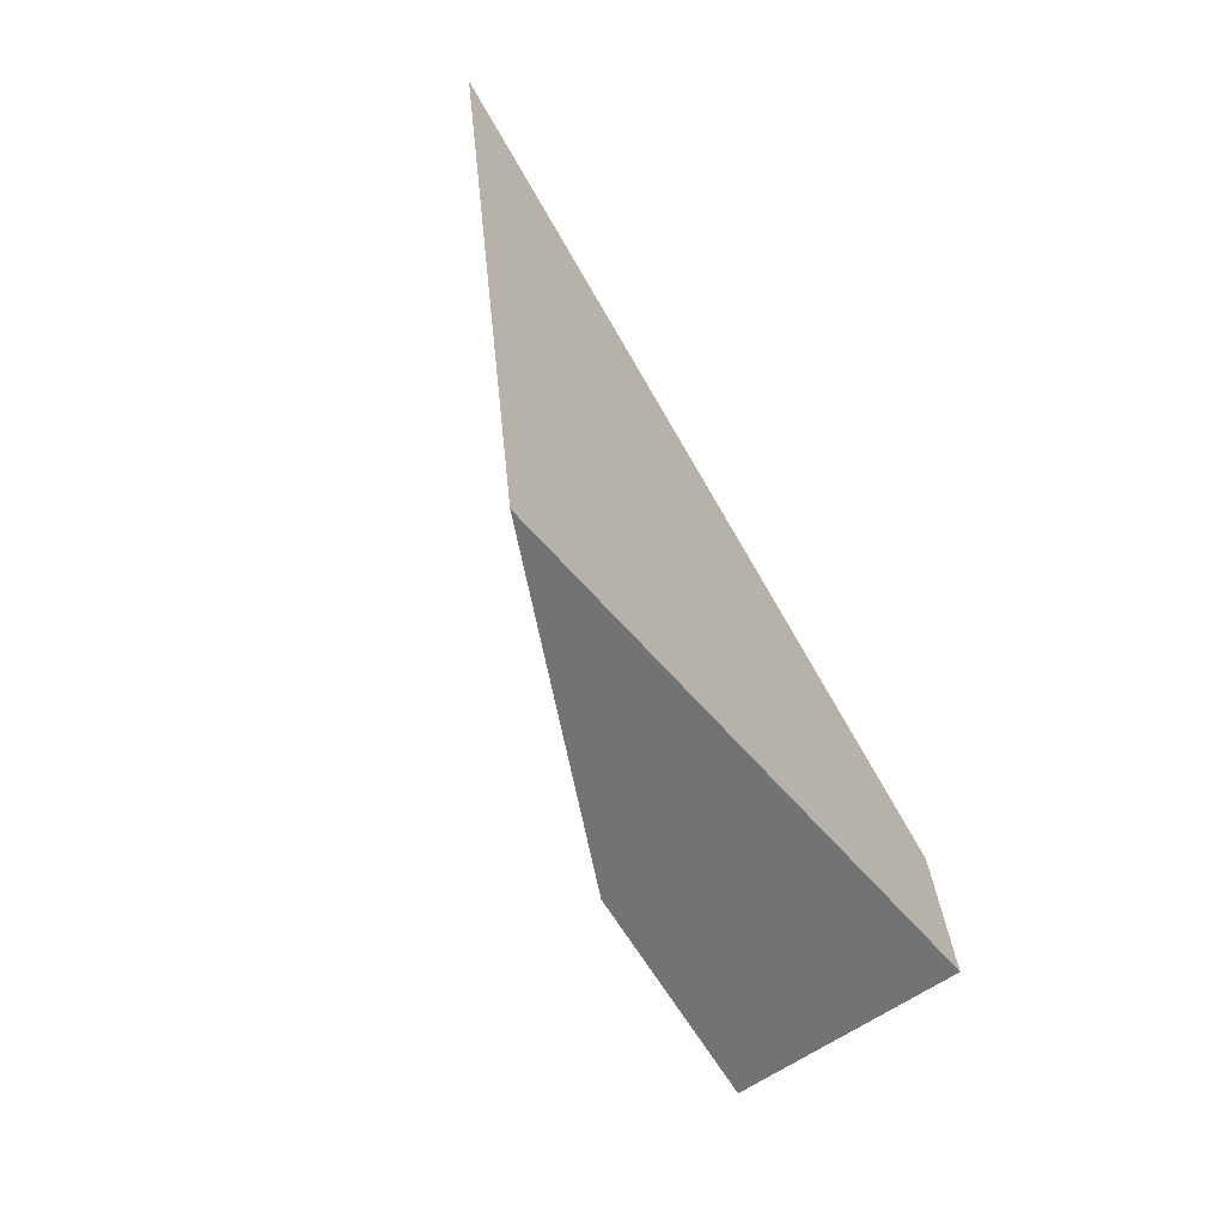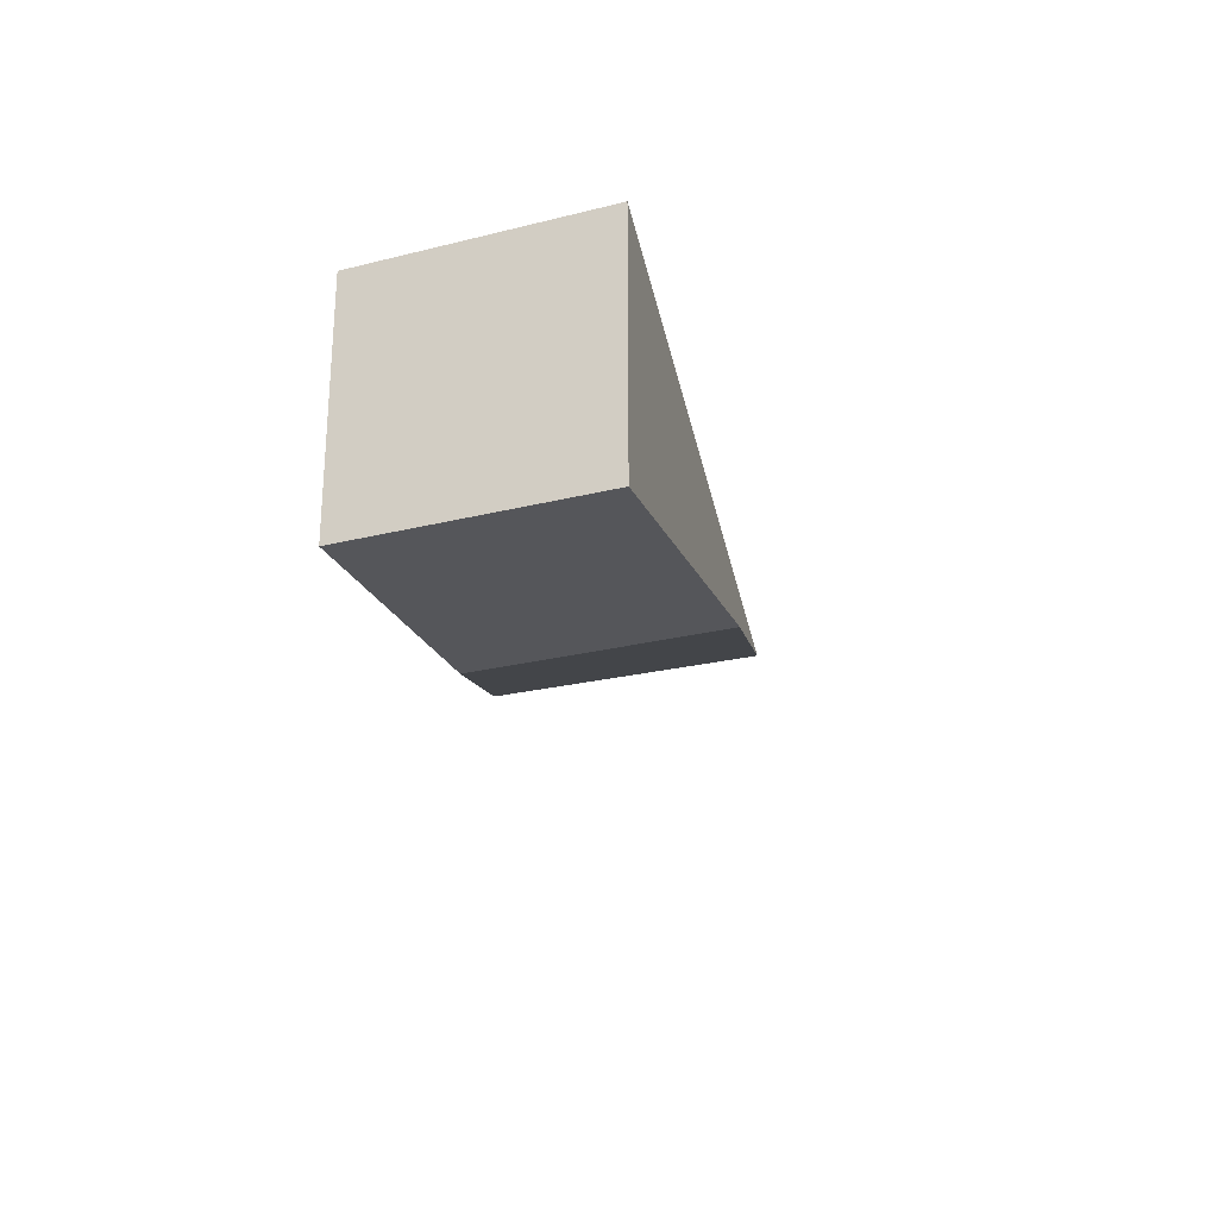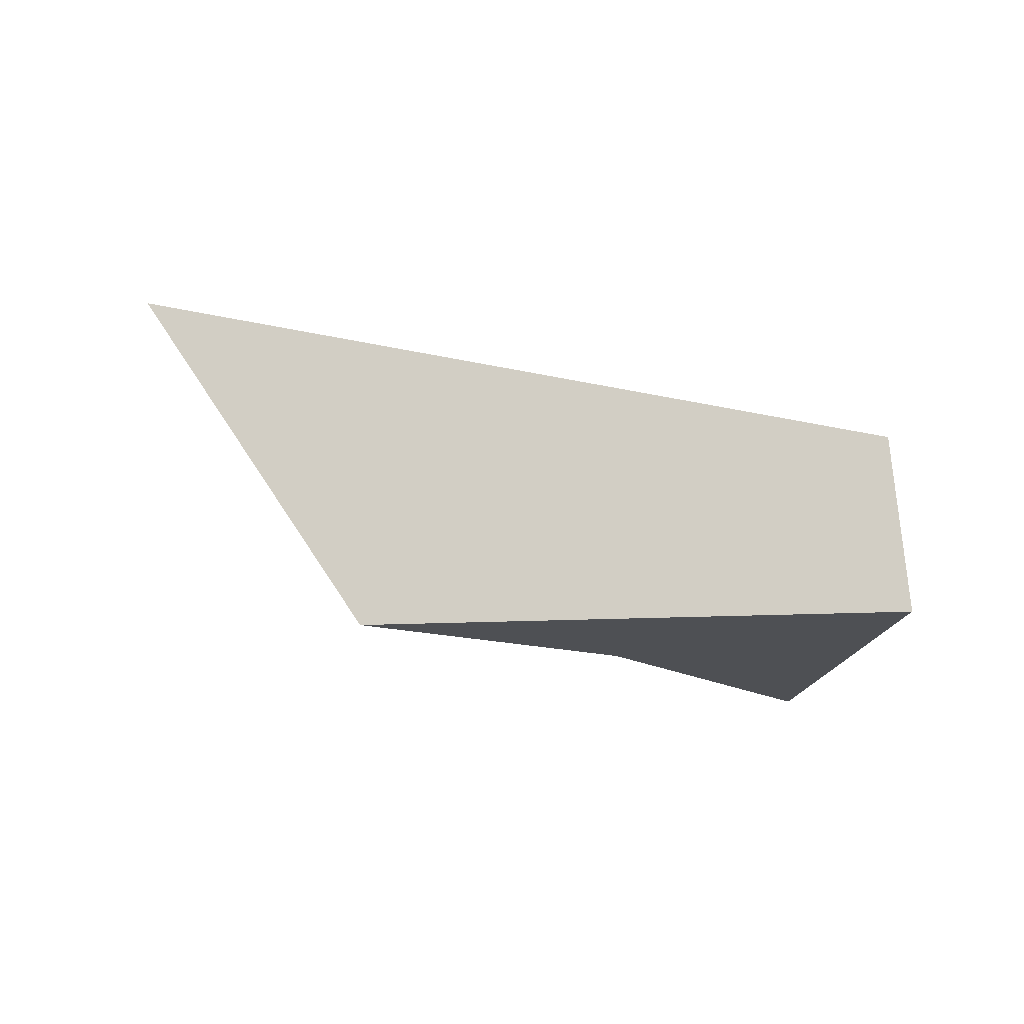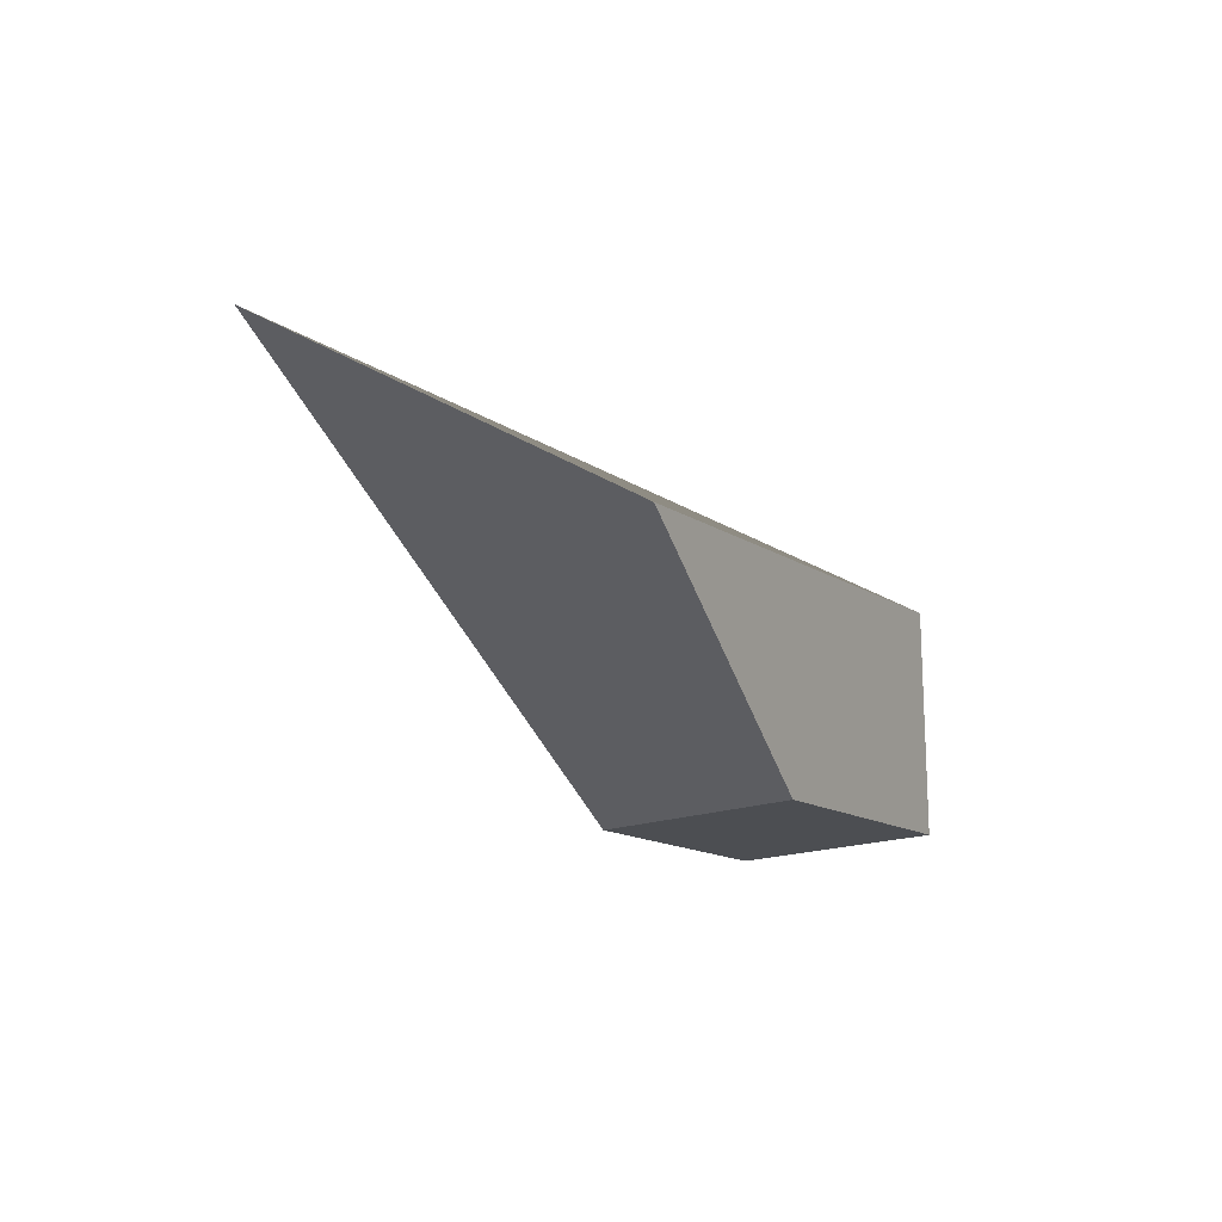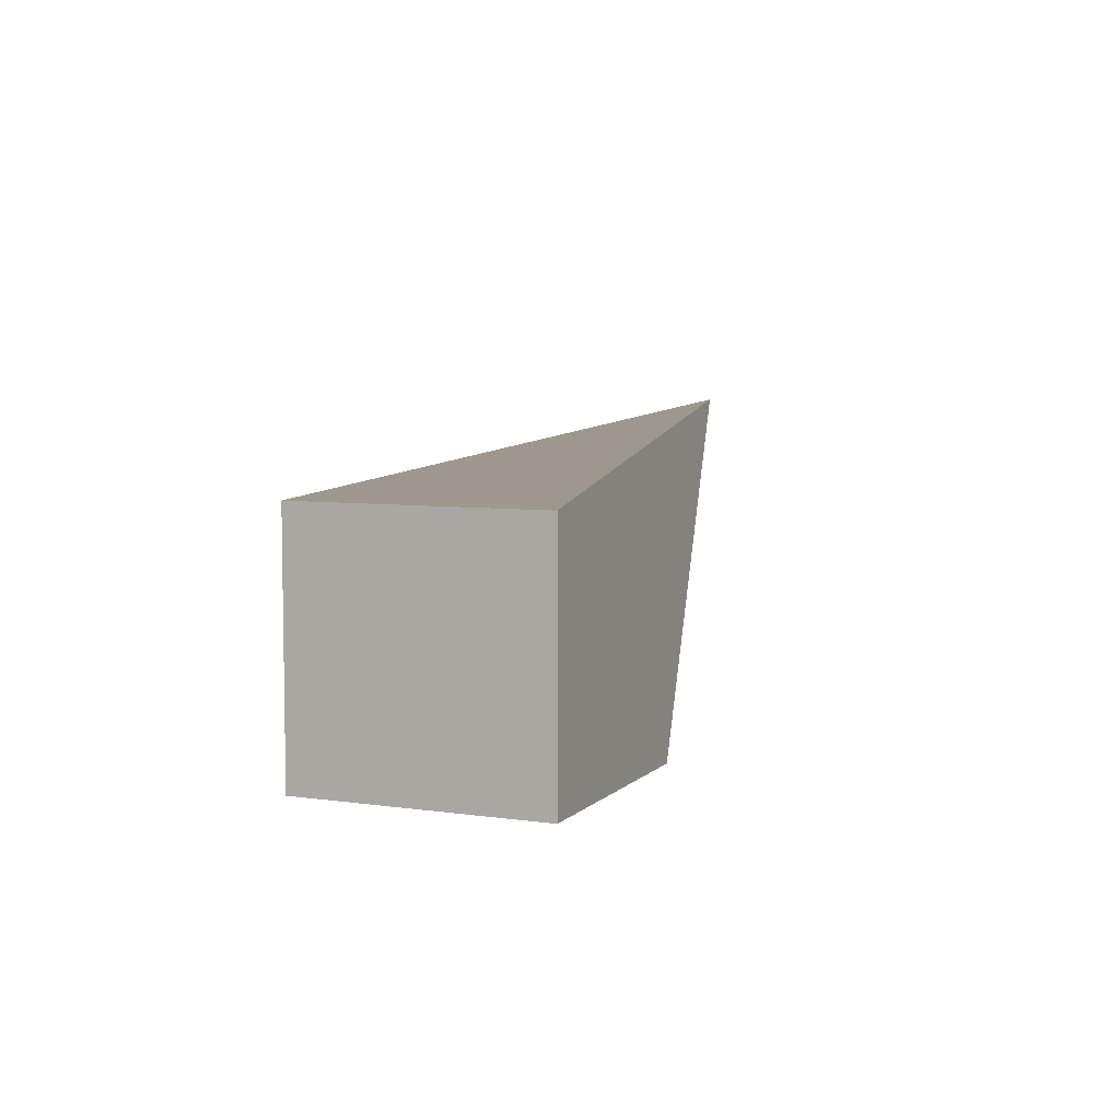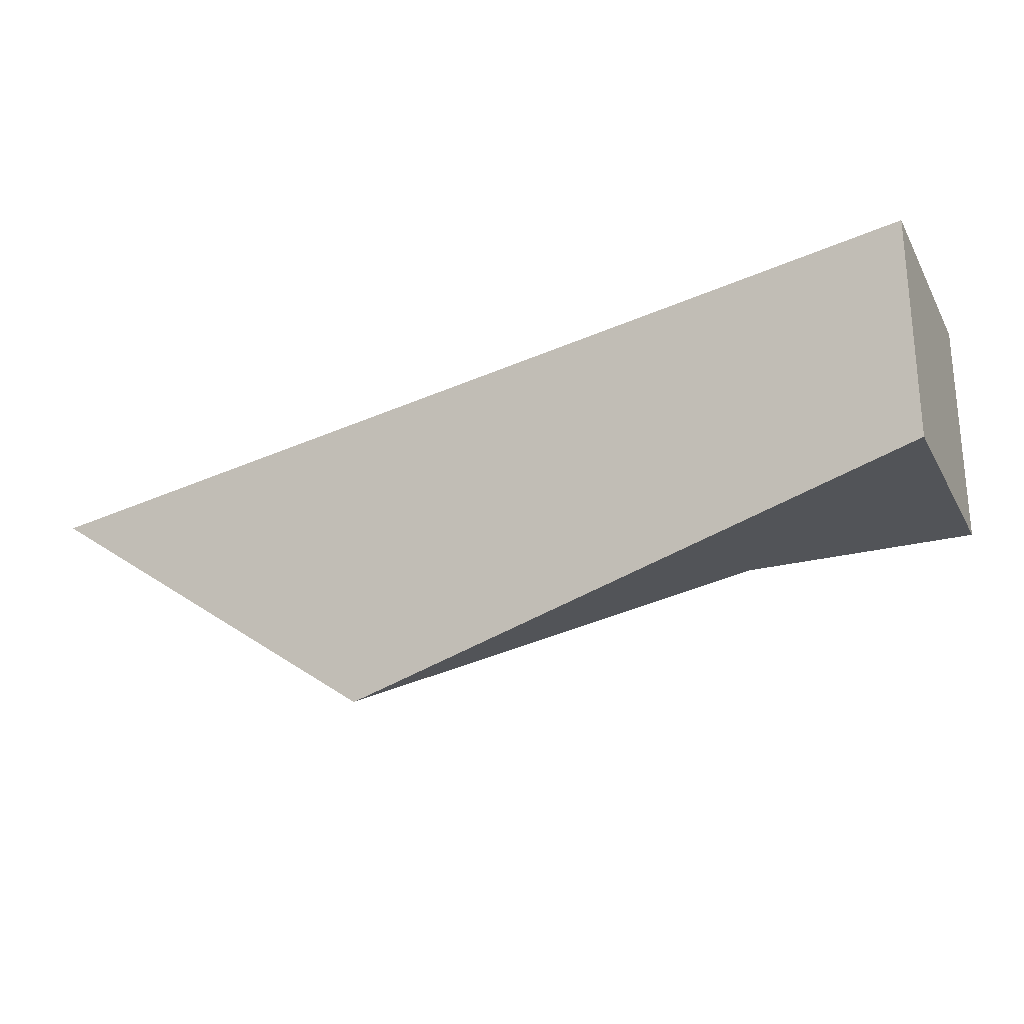
<metadata>
{"format":"obj","ext":"obj","renderer":"f3d","projection":"perspective","resolution":1024,"background":"white","views":[{"elev":-70.7,"azim":122.4,"up":"+Z"},{"elev":-26.1,"azim":-68.4,"up":"+Y"},{"elev":-33.8,"azim":152.2,"up":"+Z"},{"elev":-16.5,"azim":130.6,"up":"+Y"},{"elev":6.2,"azim":-66.6,"up":"+Y"},{"elev":-25.1,"azim":-157.0,"up":"+Z"}]}
</metadata>
<code>
o Cube_Cube.001
v -2 0 1
v -2 2 1
v -2 0 -1
v -2 2 -1
v 0 0 1
v 5.588 2.48 -0.6279
v 0 0 -1
v 3.244 1.364 -2.247
f 2 4 3 1
f 4 8 7 3
f 8 6 5 7
f 6 2 1 5
f 1 3 7 5
f 6 8 4 2

</code>
